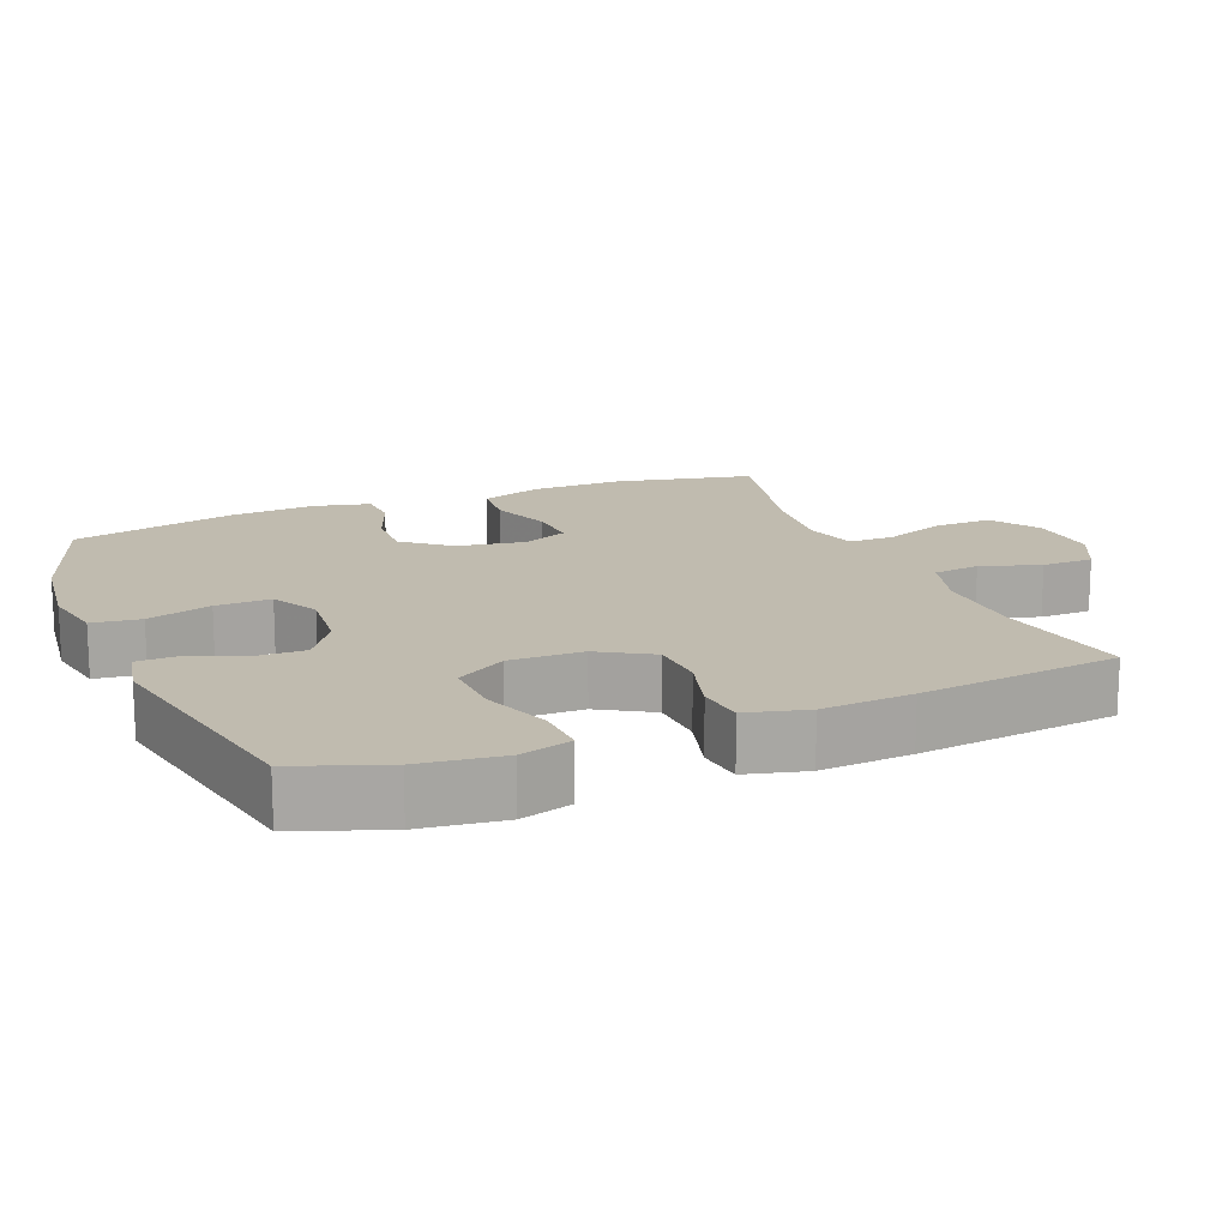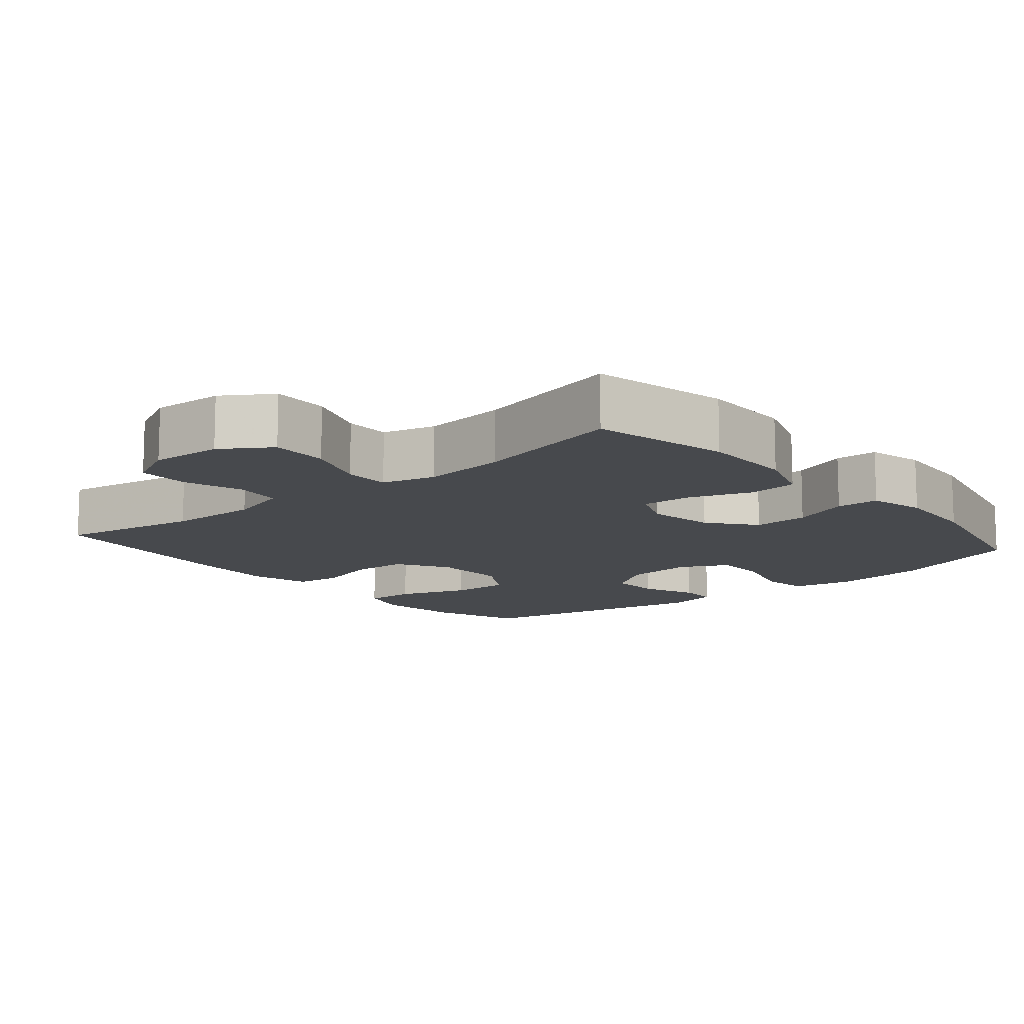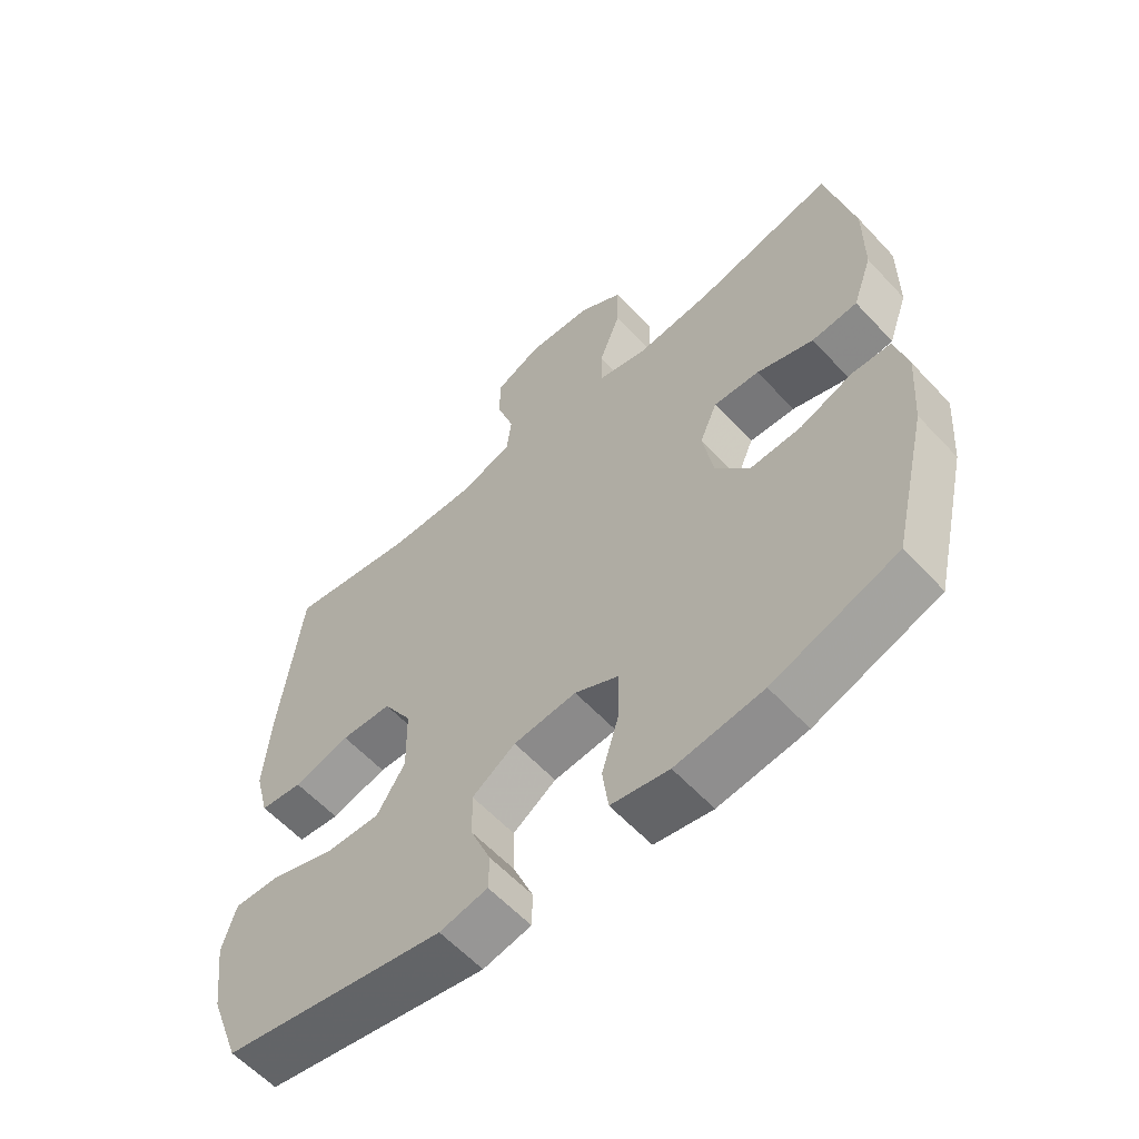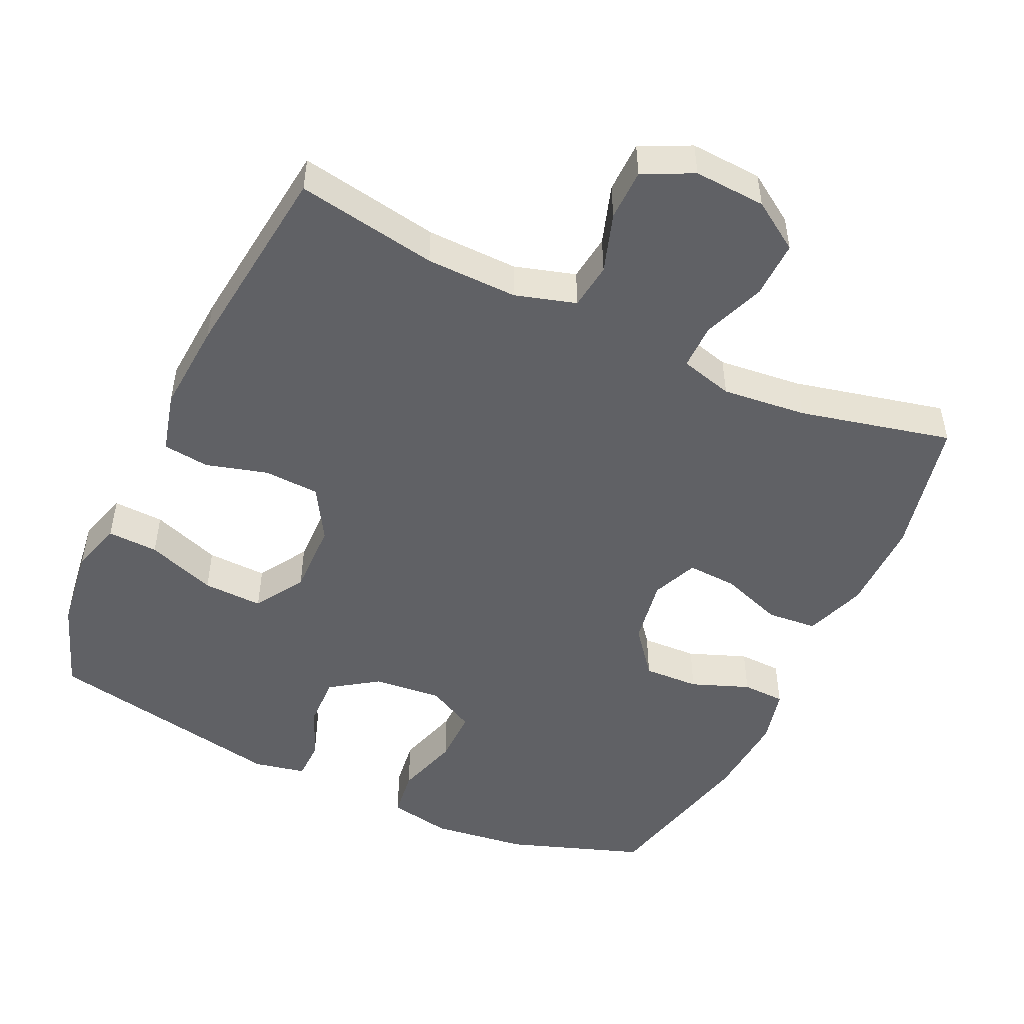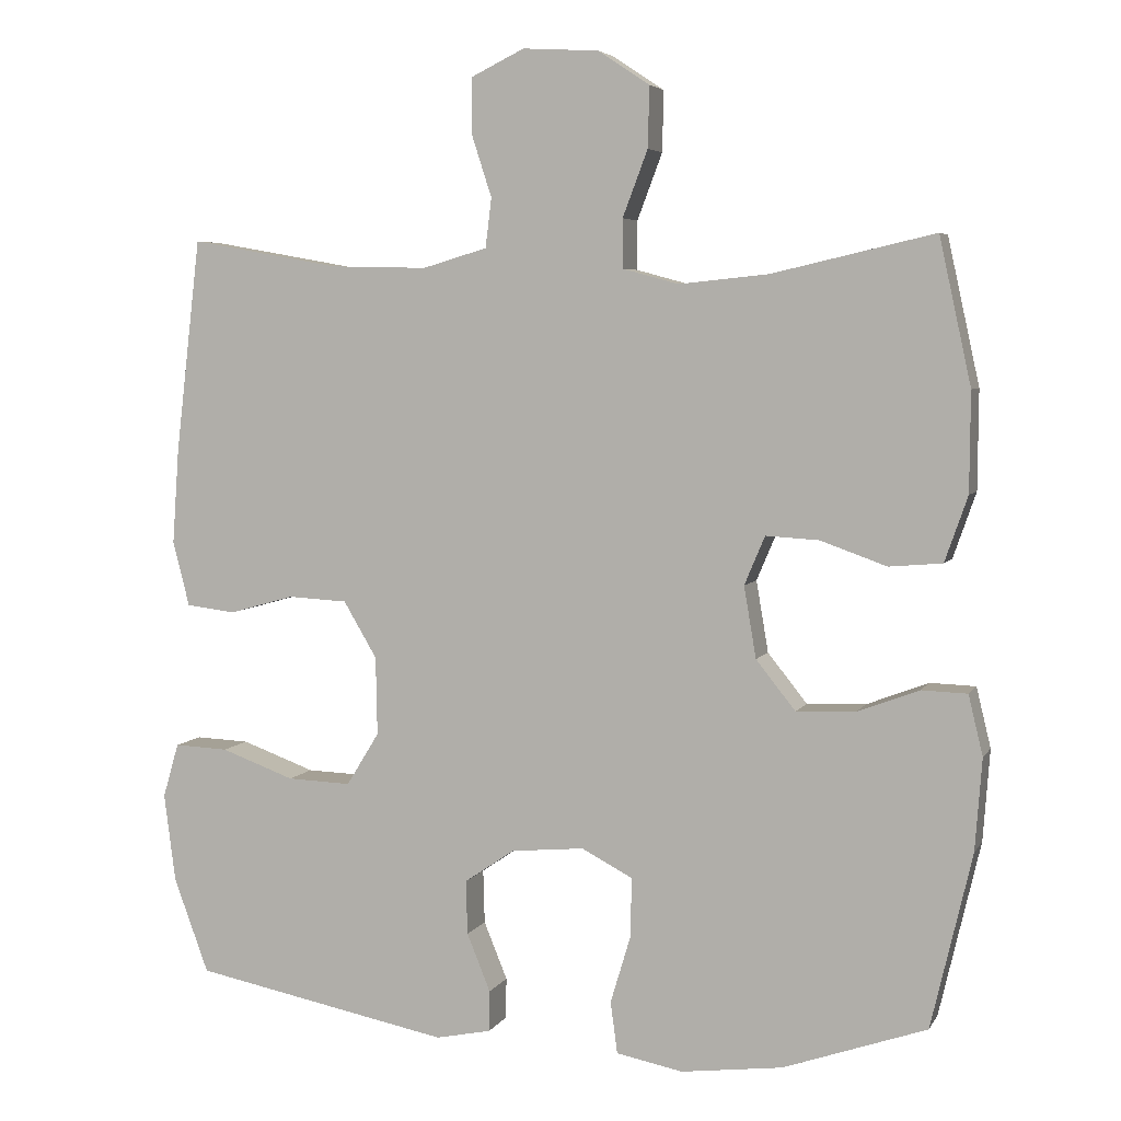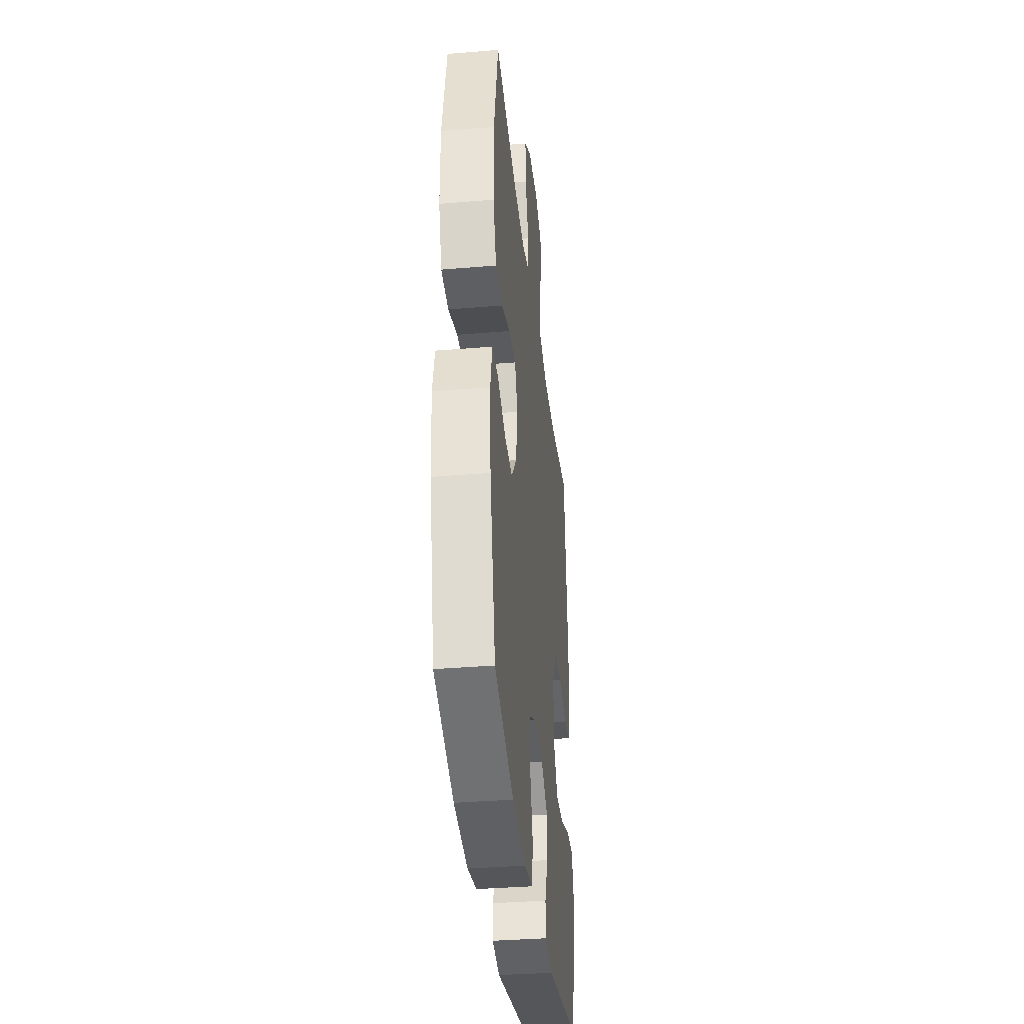
<metadata>
{"format":"obj","ext":"obj","renderer":"f3d","projection":"perspective","resolution":1024,"background":"white","views":[{"elev":15.9,"azim":-112.3,"up":"+Y"},{"elev":-12.2,"azim":40.3,"up":"+Y"},{"elev":-59.7,"azim":42.6,"up":"+Z"},{"elev":-49.5,"azim":-25.0,"up":"+Y"},{"elev":5.1,"azim":17.4,"up":"+Z"},{"elev":-36.2,"azim":96.2,"up":"+Z"}]}
</metadata>
<code>
v 0.5 0.07 0.5
v 0.542 0.07 0.308
v 0.541 0.07 0.178
v 0.511 0.07 0.092
v 0.441 0.07 0.086
v 0.354 0.07 0.117
v 0.284 0.07 0.121
v 0.257 0.07 0.057
v 0.273 0.07 -0.037
v 0.325 0.07 -0.102
v 0.403 0.07 -0.099
v 0.484 0.07 -0.068
v 0.544 0.07 -0.07
v 0.563 0.07 -0.149
v 0.554 0.07 -0.27
v 0.5 0.07 -0.5
v 0.311 0.07 -0.566
v 0.178 0.07 -0.583
v 0.09 0.07 -0.566
v 0.081 0.07 -0.498
v 0.108 0.07 -0.408
v 0.109 0.07 -0.331
v 0.042 0.07 -0.296
v -0.054 0.07 -0.305
v -0.12 0.07 -0.35
v -0.118 0.07 -0.421
v -0.087 0.07 -0.497
v -0.088 0.07 -0.551
v -0.161 0.07 -0.566
v -0.5 0.07 -0.5
v -0.546 0.07 -0.375
v -0.561 0.07 -0.259
v -0.54 0.07 -0.187
v -0.469 0.07 -0.19
v -0.372 0.07 -0.225
v -0.288 0.07 -0.228
v -0.245 0.07 -0.158
v -0.247 0.07 -0.055
v -0.291 0.07 0.019
v -0.369 0.07 0.023
v -0.455 0.07 -0.001
v -0.52 0.07 0.007
v -0.542 0.07 0.092
v -0.533 0.07 0.219
v -0.5 0.07 0.5
v -0.303 0.07 0.465
v -0.175 0.07 0.462
v -0.09 0.07 0.487
v -0.082 0.07 0.552
v -0.109 0.07 0.635
v -0.108 0.07 0.707
v -0.038 0.07 0.741
v 0.062 0.07 0.735
v 0.13 0.07 0.69
v 0.128 0.07 0.61
v 0.095 0.07 0.523
v 0.095 0.07 0.459
v 0.169 0.07 0.439
v 0.287 0.07 0.451
v 0.5 0 0.5
v 0.542 0 0.308
v 0.541 0 0.178
v 0.511 0 0.092
v 0.441 0 0.086
v 0.354 0 0.117
v 0.284 0 0.121
v 0.257 0 0.057
v 0.273 0 -0.037
v 0.325 0 -0.102
v 0.403 0 -0.099
v 0.484 0 -0.068
v 0.544 0 -0.07
v 0.563 0 -0.149
v 0.554 0 -0.27
v 0.5 0 -0.5
v 0.311 0 -0.566
v 0.178 0 -0.583
v 0.09 0 -0.566
v 0.081 0 -0.498
v 0.108 0 -0.408
v 0.109 0 -0.331
v 0.042 0 -0.296
v -0.054 0 -0.305
v -0.12 0 -0.35
v -0.118 0 -0.421
v -0.087 0 -0.497
v -0.088 0 -0.551
v -0.161 0 -0.566
v -0.5 0 -0.5
v -0.546 0 -0.375
v -0.561 0 -0.259
v -0.54 0 -0.187
v -0.469 0 -0.19
v -0.372 0 -0.225
v -0.288 0 -0.228
v -0.245 0 -0.158
v -0.247 0 -0.055
v -0.291 0 0.019
v -0.369 0 0.023
v -0.455 0 -0.001
v -0.52 0 0.007
v -0.542 0 0.092
v -0.533 0 0.219
v -0.5 0 0.5
v -0.303 0 0.465
v -0.175 0 0.462
v -0.09 0 0.487
v -0.082 0 0.552
v -0.109 0 0.635
v -0.108 0 0.707
v -0.038 0 0.741
v 0.062 0 0.735
v 0.13 0 0.69
v 0.128 0 0.61
v 0.095 0 0.523
v 0.095 0 0.459
v 0.169 0 0.439
v 0.287 0 0.451
f 54 55 56
f 53 54 56
f 52 53 56
f 51 52 56
f 50 51 56
f 49 50 56
f 48 49 56 57
f 47 48 57 58
f 44 45 46
f 43 44 46
f 42 43 46
f 41 42 46
f 40 41 46
f 46 47 58
f 40 46 58
f 39 40 58
f 33 34 35
f 32 33 35
f 31 32 35
f 30 31 35
f 29 30 35
f 28 29 35
f 27 28 35
f 26 27 35
f 25 26 35 36
f 24 25 36 37
f 19 20 21
f 18 19 21
f 17 18 21
f 16 17 21
f 15 16 21
f 14 15 21
f 13 14 21
f 12 13 21
f 11 12 21
f 10 11 21 22
f 9 10 22 23
f 4 5 6
f 3 4 6
f 2 3 6
f 1 2 6
f 59 1 6
f 59 6 7
f 59 7 8
f 58 59 8
f 39 58 8
f 38 39 8
f 24 37 38
f 23 24 38
f 9 23 38
f 8 9 38
f 115 114 113
f 115 113 112
f 115 112 111
f 115 111 110
f 115 110 109
f 115 109 108
f 116 115 108 107
f 117 116 107 106
f 105 104 103
f 105 103 102
f 105 102 101
f 105 101 100
f 105 100 99
f 117 106 105
f 117 105 99
f 117 99 98
f 94 93 92
f 94 92 91
f 94 91 90
f 94 90 89
f 94 89 88
f 94 88 87
f 94 87 86
f 94 86 85
f 95 94 85 84
f 96 95 84 83
f 80 79 78
f 80 78 77
f 80 77 76
f 80 76 75
f 80 75 74
f 80 74 73
f 80 73 72
f 80 72 71
f 80 71 70
f 81 80 70 69
f 82 81 69 68
f 65 64 63
f 65 63 62
f 65 62 61
f 65 61 60
f 65 60 118
f 66 65 118
f 67 66 118
f 67 118 117
f 67 117 98
f 67 98 97
f 97 96 83
f 97 83 82
f 97 82 68
f 97 68 67
f 1 60 61 2
f 2 61 62 3
f 3 62 63 4
f 4 63 64 5
f 5 64 65 6
f 6 65 66 7
f 7 66 67 8
f 8 67 68 9
f 9 68 69 10
f 10 69 70 11
f 11 70 71 12
f 12 71 72 13
f 13 72 73 14
f 14 73 74 15
f 15 74 75 16
f 16 75 76 17
f 17 76 77 18
f 18 77 78 19
f 19 78 79 20
f 20 79 80 21
f 21 80 81 22
f 22 81 82 23
f 23 82 83 24
f 24 83 84 25
f 25 84 85 26
f 26 85 86 27
f 27 86 87 28
f 28 87 88 29
f 29 88 89 30
f 30 89 90 31
f 31 90 91 32
f 32 91 92 33
f 33 92 93 34
f 34 93 94 35
f 35 94 95 36
f 36 95 96 37
f 37 96 97 38
f 38 97 98 39
f 39 98 99 40
f 40 99 100 41
f 41 100 101 42
f 42 101 102 43
f 43 102 103 44
f 44 103 104 45
f 45 104 105 46
f 46 105 106 47
f 47 106 107 48
f 48 107 108 49
f 49 108 109 50
f 50 109 110 51
f 51 110 111 52
f 52 111 112 53
f 53 112 113 54
f 54 113 114 55
f 55 114 115 56
f 56 115 116 57
f 57 116 117 58
f 58 117 118 59
f 59 118 60 1

</code>
